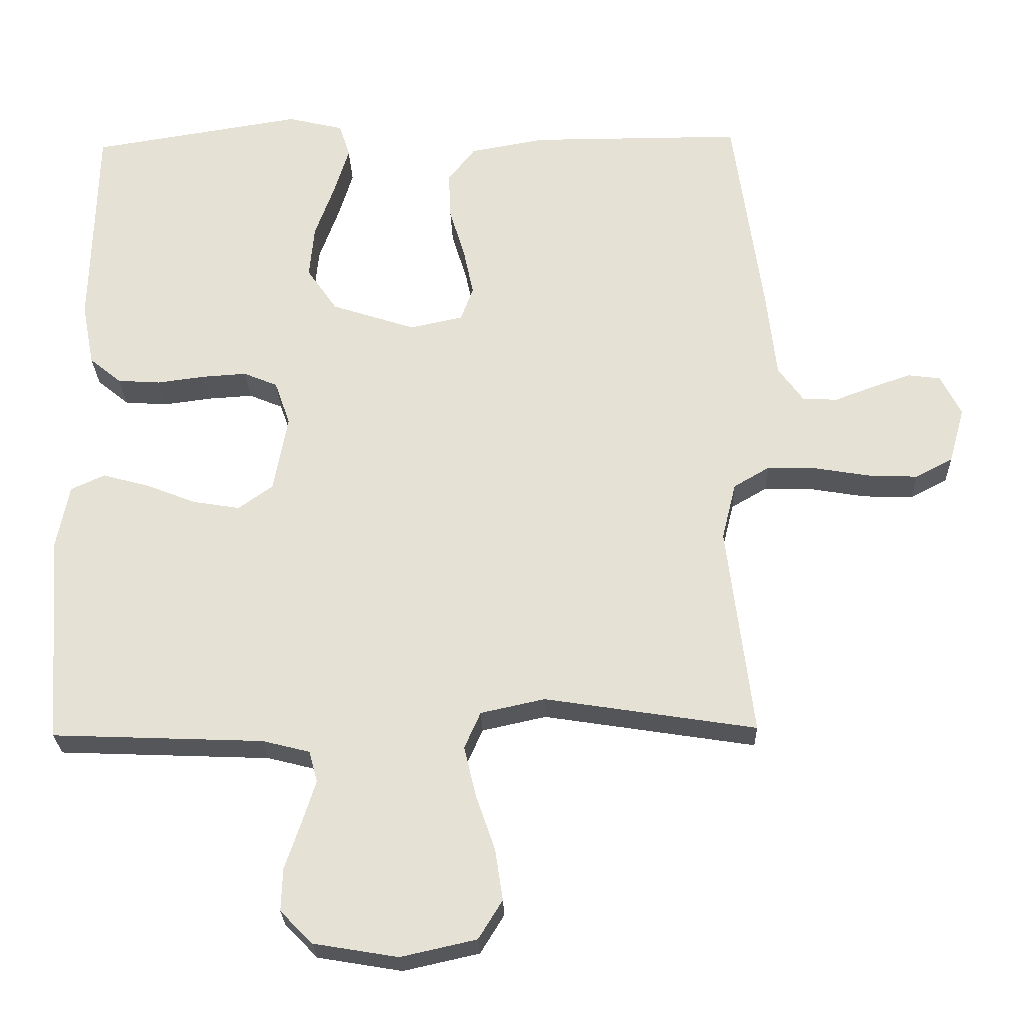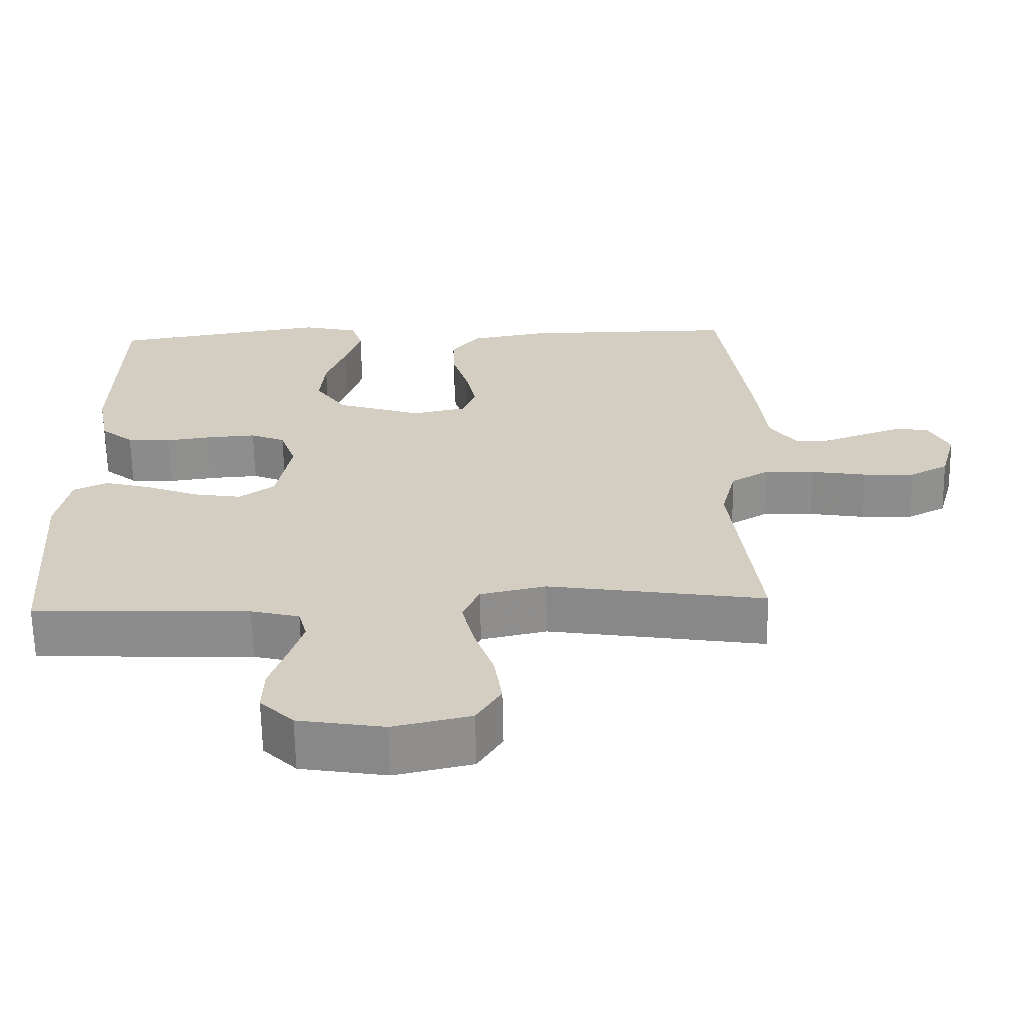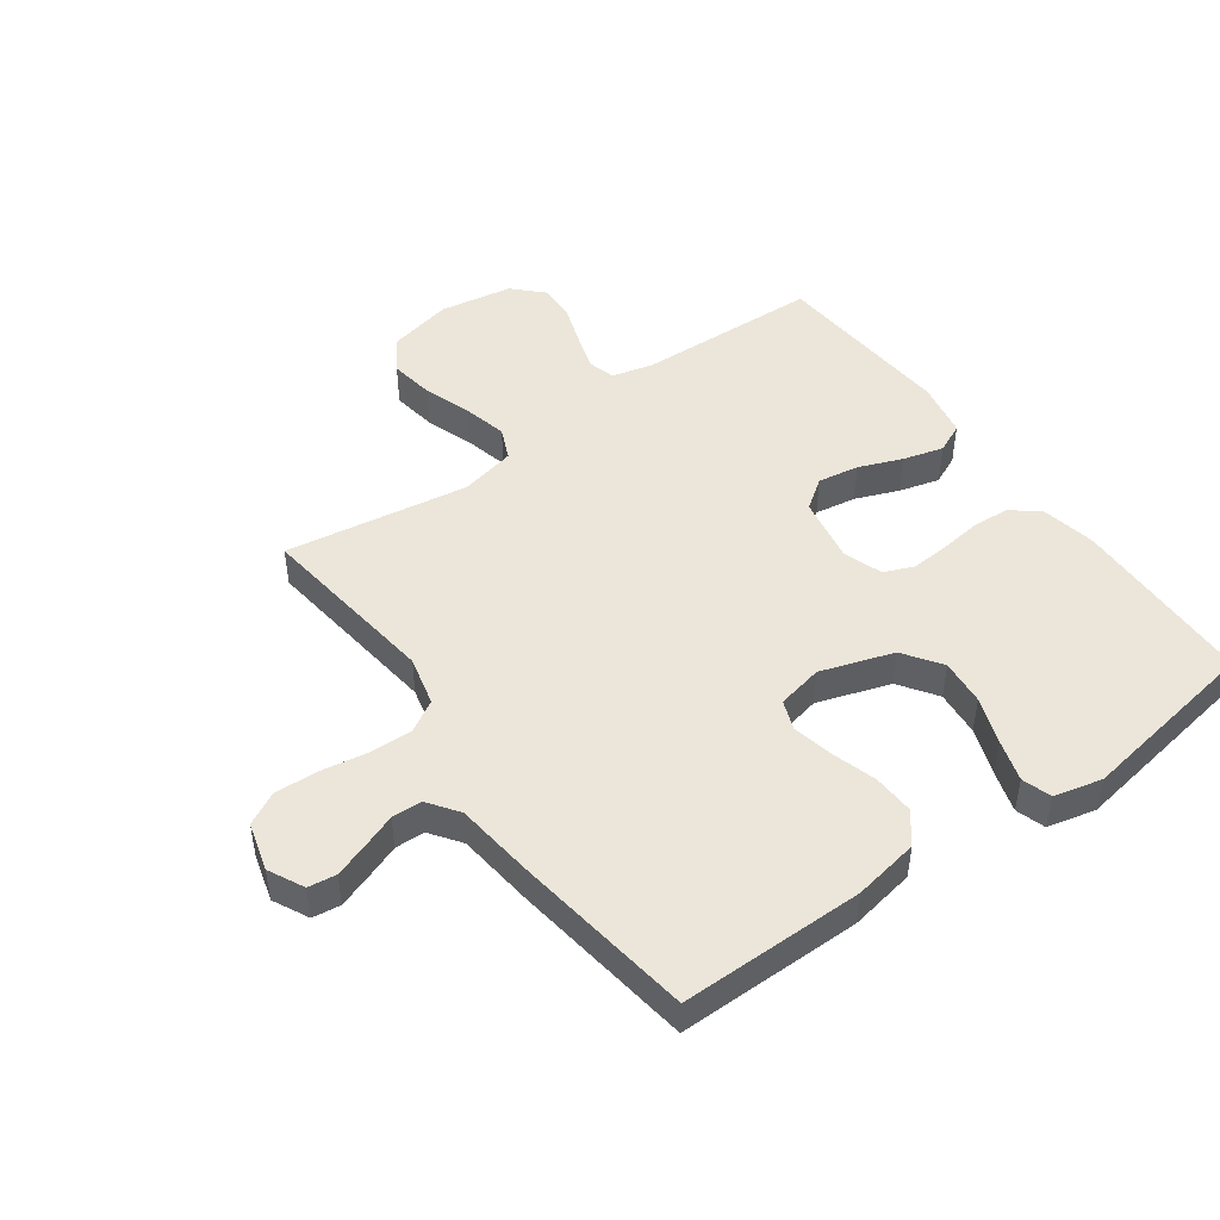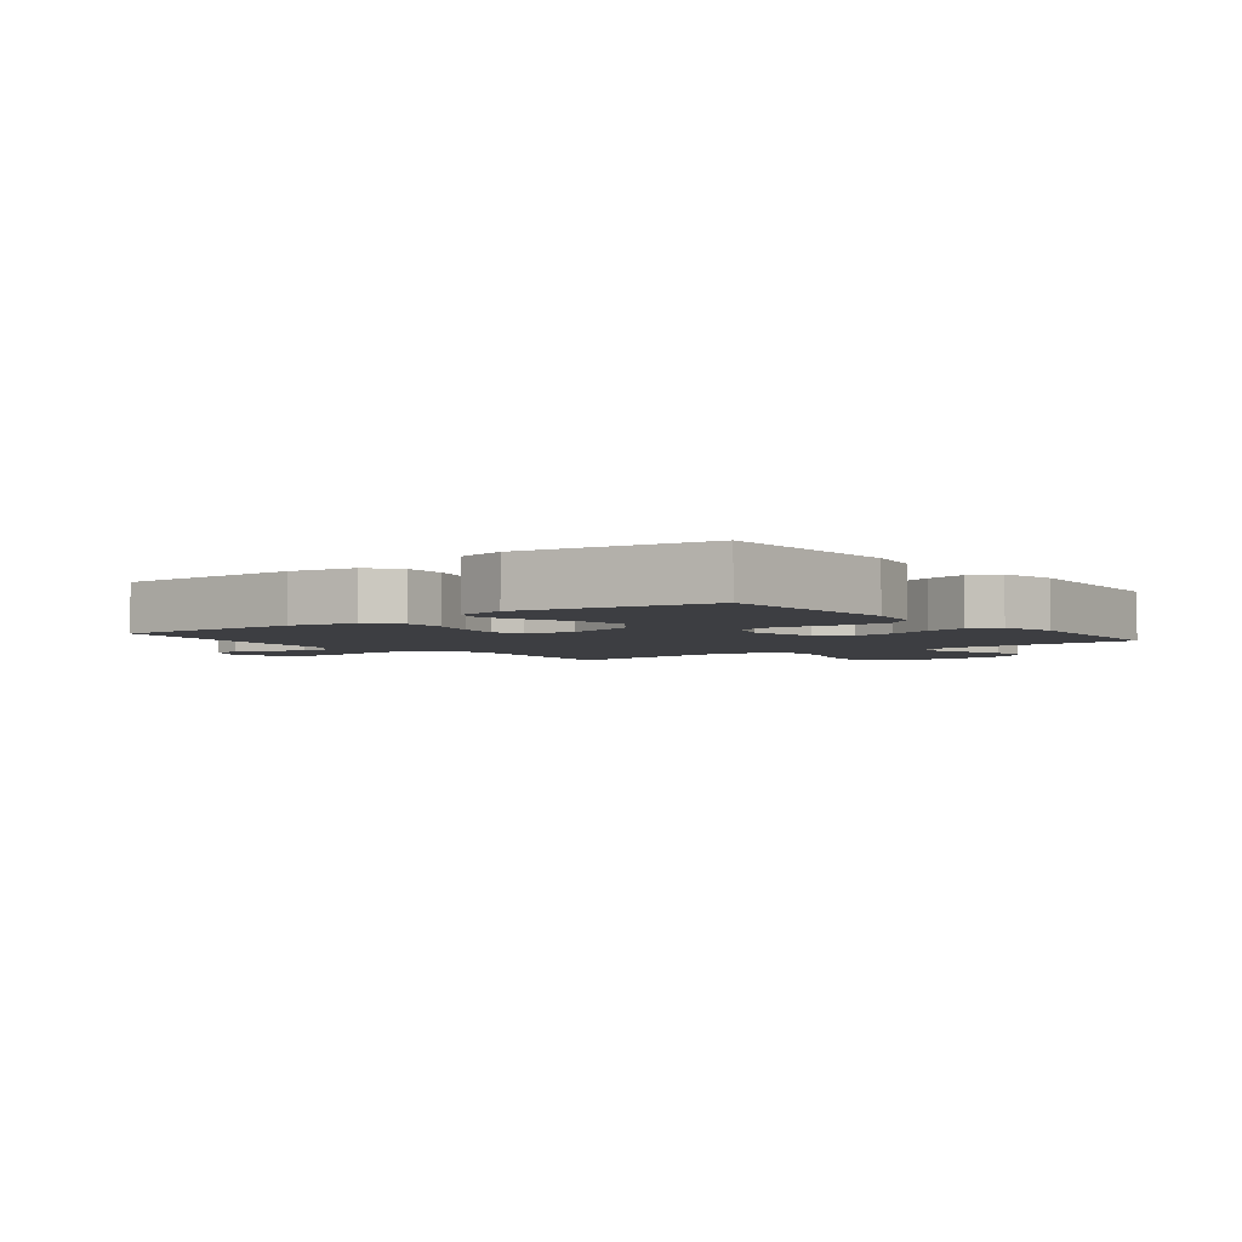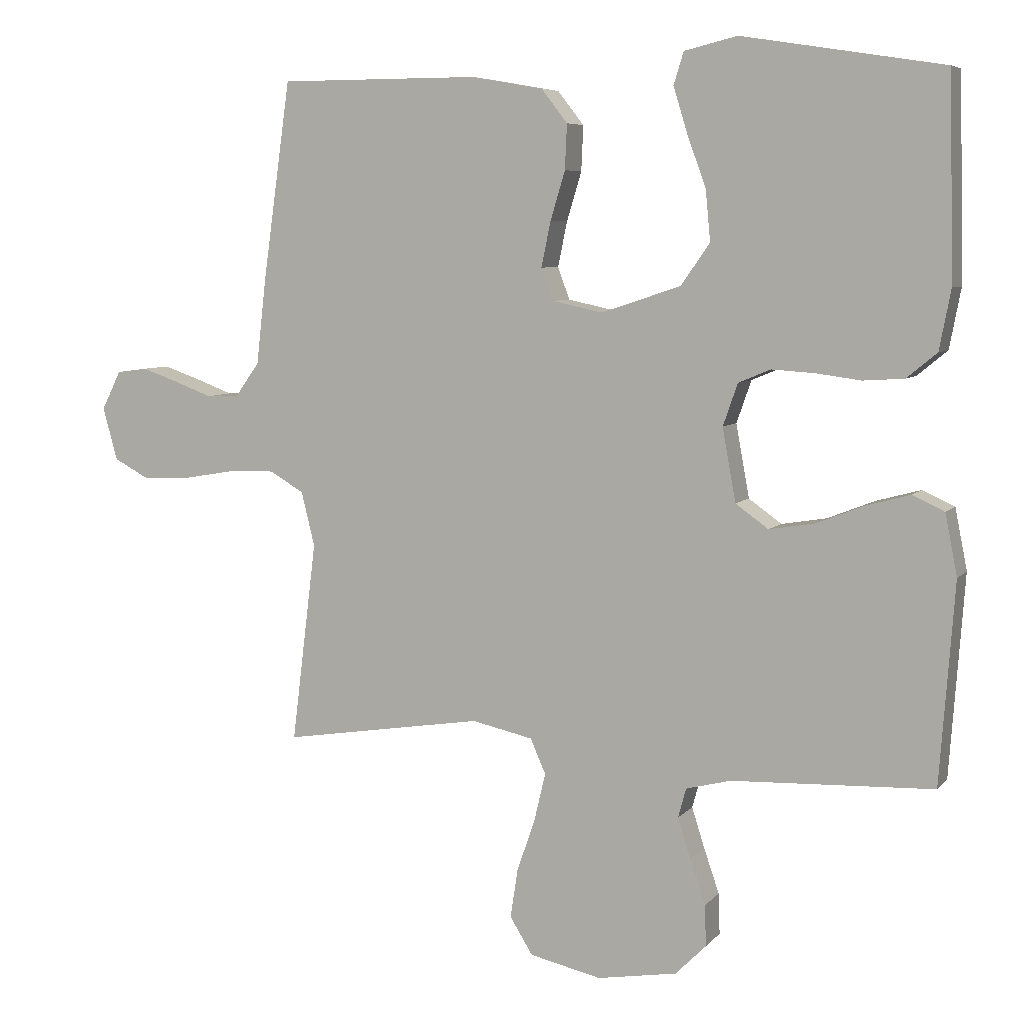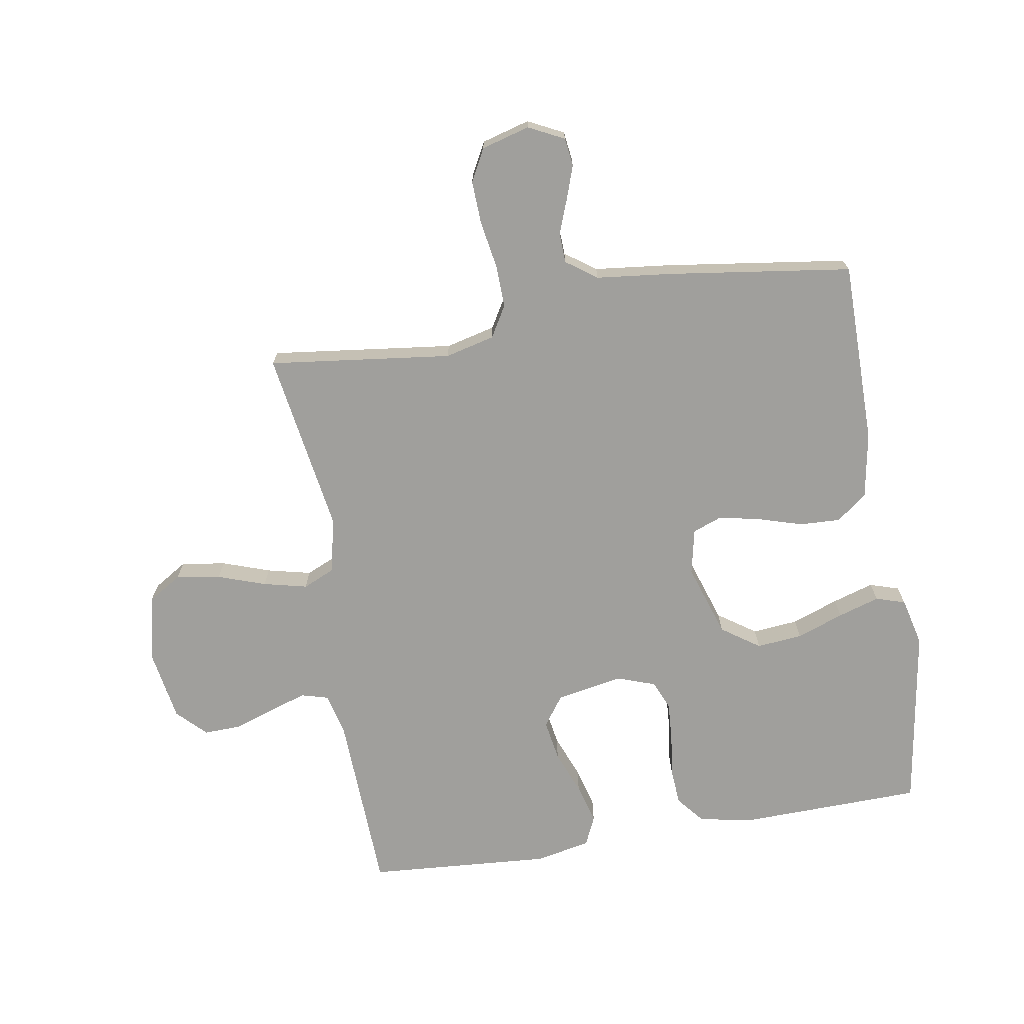
<metadata>
{"format":"obj","ext":"obj","renderer":"f3d","projection":"perspective","resolution":1024,"background":"white","views":[{"elev":-25.8,"azim":-178.3,"up":"+Z"},{"elev":-64.6,"azim":-178.9,"up":"+Z"},{"elev":47.5,"azim":-35.8,"up":"+Y"},{"elev":-3.5,"azim":37.7,"up":"+Y"},{"elev":6.4,"azim":21.3,"up":"+Z"},{"elev":-71.2,"azim":-80.5,"up":"+Y"}]}
</metadata>
<code>
v 0.5 0.07 -0.5
v 0.2 0.07 -0.512
v 0.133 0.07 -0.529
v 0.121 0.07 -0.573
v 0.14 0.07 -0.633
v 0.163 0.07 -0.7
v 0.165 0.07 -0.761
v 0.119 0.07 -0.807
v 0 0.07 -0.827
v -0.107 0.07 -0.803
v -0.141 0.07 -0.748
v -0.13 0.07 -0.675
v -0.103 0.07 -0.597
v -0.086 0.07 -0.525
v -0.109 0.07 -0.473
v -0.2 0.07 -0.453
v -0.5 0.07 -0.5
v -0.463 0.07 -0.2
v -0.483 0.07 -0.119
v -0.534 0.07 -0.089
v -0.604 0.07 -0.091
v -0.681 0.07 -0.104
v -0.752 0.07 -0.107
v -0.805 0.07 -0.079
v -0.827 0.07 0
v -0.798 0.07 0.058
v -0.752 0.07 0.064
v -0.697 0.07 0.045
v -0.641 0.07 0.024
v -0.592 0.07 0.026
v -0.556 0.07 0.076
v -0.542 0.07 0.2
v -0.5 0.07 0.5
v -0.2 0.07 0.5
v -0.093 0.07 0.481
v -0.054 0.07 0.431
v -0.057 0.07 0.364
v -0.079 0.07 0.291
v -0.093 0.07 0.224
v -0.075 0.07 0.176
v 0 0.07 0.16
v 0.119 0.07 0.199
v 0.162 0.07 0.261
v 0.155 0.07 0.336
v 0.127 0.07 0.413
v 0.106 0.07 0.481
v 0.121 0.07 0.529
v 0.2 0.07 0.548
v 0.5 0.07 0.5
v 0.507 0.07 0.2
v 0.49 0.07 0.111
v 0.445 0.07 0.074
v 0.384 0.07 0.07
v 0.316 0.07 0.079
v 0.253 0.07 0.083
v 0.205 0.07 0.063
v 0.183 0.07 0
v 0.203 0.07 -0.109
v 0.252 0.07 -0.144
v 0.319 0.07 -0.133
v 0.39 0.07 -0.105
v 0.456 0.07 -0.087
v 0.504 0.07 -0.109
v 0.522 0.07 -0.2
v 0.5 0 -0.5
v 0.2 0 -0.512
v 0.133 0 -0.529
v 0.121 0 -0.573
v 0.14 0 -0.633
v 0.163 0 -0.7
v 0.165 0 -0.761
v 0.119 0 -0.807
v 0 0 -0.827
v -0.107 0 -0.803
v -0.141 0 -0.748
v -0.13 0 -0.675
v -0.103 0 -0.597
v -0.086 0 -0.525
v -0.109 0 -0.473
v -0.2 0 -0.453
v -0.5 0 -0.5
v -0.463 0 -0.2
v -0.483 0 -0.119
v -0.534 0 -0.089
v -0.604 0 -0.091
v -0.681 0 -0.104
v -0.752 0 -0.107
v -0.805 0 -0.079
v -0.827 0 0
v -0.798 0 0.058
v -0.752 0 0.064
v -0.697 0 0.045
v -0.641 0 0.024
v -0.592 0 0.026
v -0.556 0 0.076
v -0.542 0 0.2
v -0.5 0 0.5
v -0.2 0 0.5
v -0.093 0 0.481
v -0.054 0 0.431
v -0.057 0 0.364
v -0.079 0 0.291
v -0.093 0 0.224
v -0.075 0 0.176
v 0 0 0.16
v 0.119 0 0.199
v 0.162 0 0.261
v 0.155 0 0.336
v 0.127 0 0.413
v 0.106 0 0.481
v 0.121 0 0.529
v 0.2 0 0.548
v 0.5 0 0.5
v 0.507 0 0.2
v 0.49 0 0.111
v 0.445 0 0.074
v 0.384 0 0.07
v 0.316 0 0.079
v 0.253 0 0.083
v 0.205 0 0.063
v 0.183 0 0
v 0.203 0 -0.109
v 0.252 0 -0.144
v 0.319 0 -0.133
v 0.39 0 -0.105
v 0.456 0 -0.087
v 0.504 0 -0.109
v 0.522 0 -0.2
f 63 64 1 2
f 60 61 62 63
f 59 60 63 2
f 58 59 2 3
f 57 58 3 4
f 51 52 53 54
f 51 54 55
f 50 51 55
f 49 50 55 56
f 47 48 49 56
f 44 45 46 47
f 35 36 37 38
f 35 38 39
f 34 35 39
f 31 32 33 34
f 30 31 34 39
f 26 27 28 29
f 24 25 26 29
f 24 29 30
f 21 22 23 24
f 20 21 24 30
f 19 20 30 39
f 16 17 18
f 15 16 18 19
f 10 11 12 13
f 10 13 14
f 9 10 14
f 8 9 14
f 5 6 7 8
f 4 5 8 14
f 57 4 14 15
f 44 47 56
f 43 44 56
f 42 43 56 57
f 41 42 57 15
f 15 19 39 40
f 15 40 41
f 66 65 128 127
f 127 126 125 124
f 66 127 124 123
f 67 66 123 122
f 68 67 122 121
f 118 117 116 115
f 119 118 115
f 119 115 114
f 120 119 114 113
f 120 113 112 111
f 111 110 109 108
f 102 101 100 99
f 103 102 99
f 103 99 98
f 98 97 96 95
f 103 98 95 94
f 93 92 91 90
f 93 90 89 88
f 94 93 88
f 88 87 86 85
f 94 88 85 84
f 103 94 84 83
f 82 81 80
f 83 82 80 79
f 77 76 75 74
f 78 77 74
f 78 74 73
f 78 73 72
f 72 71 70 69
f 78 72 69 68
f 79 78 68 121
f 120 111 108
f 120 108 107
f 121 120 107 106
f 79 121 106 105
f 104 103 83 79
f 105 104 79
f 1 65 66 2
f 2 66 67 3
f 3 67 68 4
f 4 68 69 5
f 5 69 70 6
f 6 70 71 7
f 7 71 72 8
f 8 72 73 9
f 9 73 74 10
f 10 74 75 11
f 11 75 76 12
f 12 76 77 13
f 13 77 78 14
f 14 78 79 15
f 15 79 80 16
f 16 80 81 17
f 17 81 82 18
f 18 82 83 19
f 19 83 84 20
f 20 84 85 21
f 21 85 86 22
f 22 86 87 23
f 23 87 88 24
f 24 88 89 25
f 25 89 90 26
f 26 90 91 27
f 27 91 92 28
f 28 92 93 29
f 29 93 94 30
f 30 94 95 31
f 31 95 96 32
f 32 96 97 33
f 33 97 98 34
f 34 98 99 35
f 35 99 100 36
f 36 100 101 37
f 37 101 102 38
f 38 102 103 39
f 39 103 104 40
f 40 104 105 41
f 41 105 106 42
f 42 106 107 43
f 43 107 108 44
f 44 108 109 45
f 45 109 110 46
f 46 110 111 47
f 47 111 112 48
f 48 112 113 49
f 49 113 114 50
f 50 114 115 51
f 51 115 116 52
f 52 116 117 53
f 53 117 118 54
f 54 118 119 55
f 55 119 120 56
f 56 120 121 57
f 57 121 122 58
f 58 122 123 59
f 59 123 124 60
f 60 124 125 61
f 61 125 126 62
f 62 126 127 63
f 63 127 128 64
f 64 128 65 1

</code>
